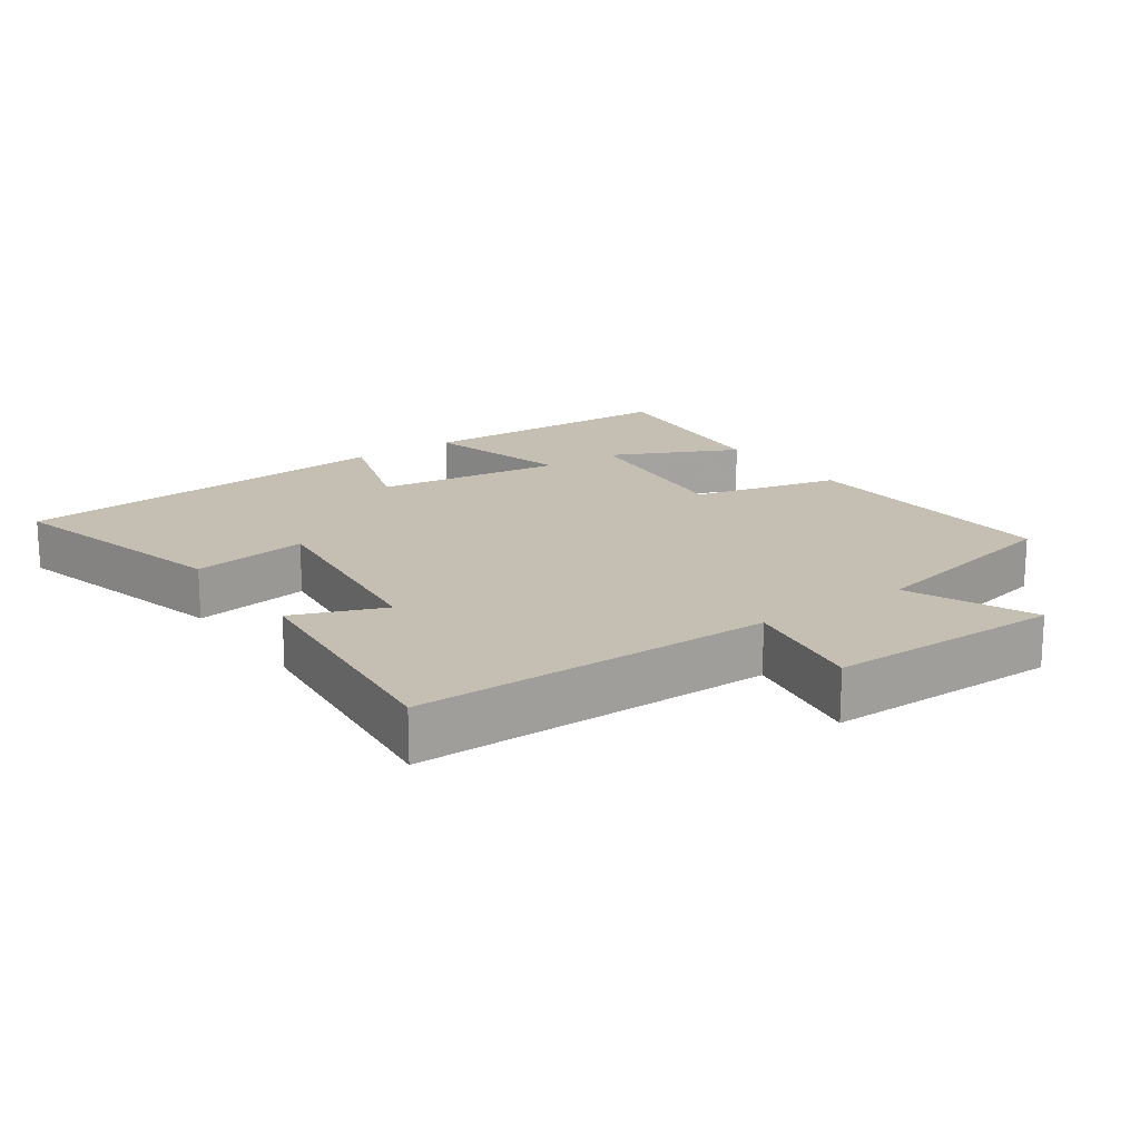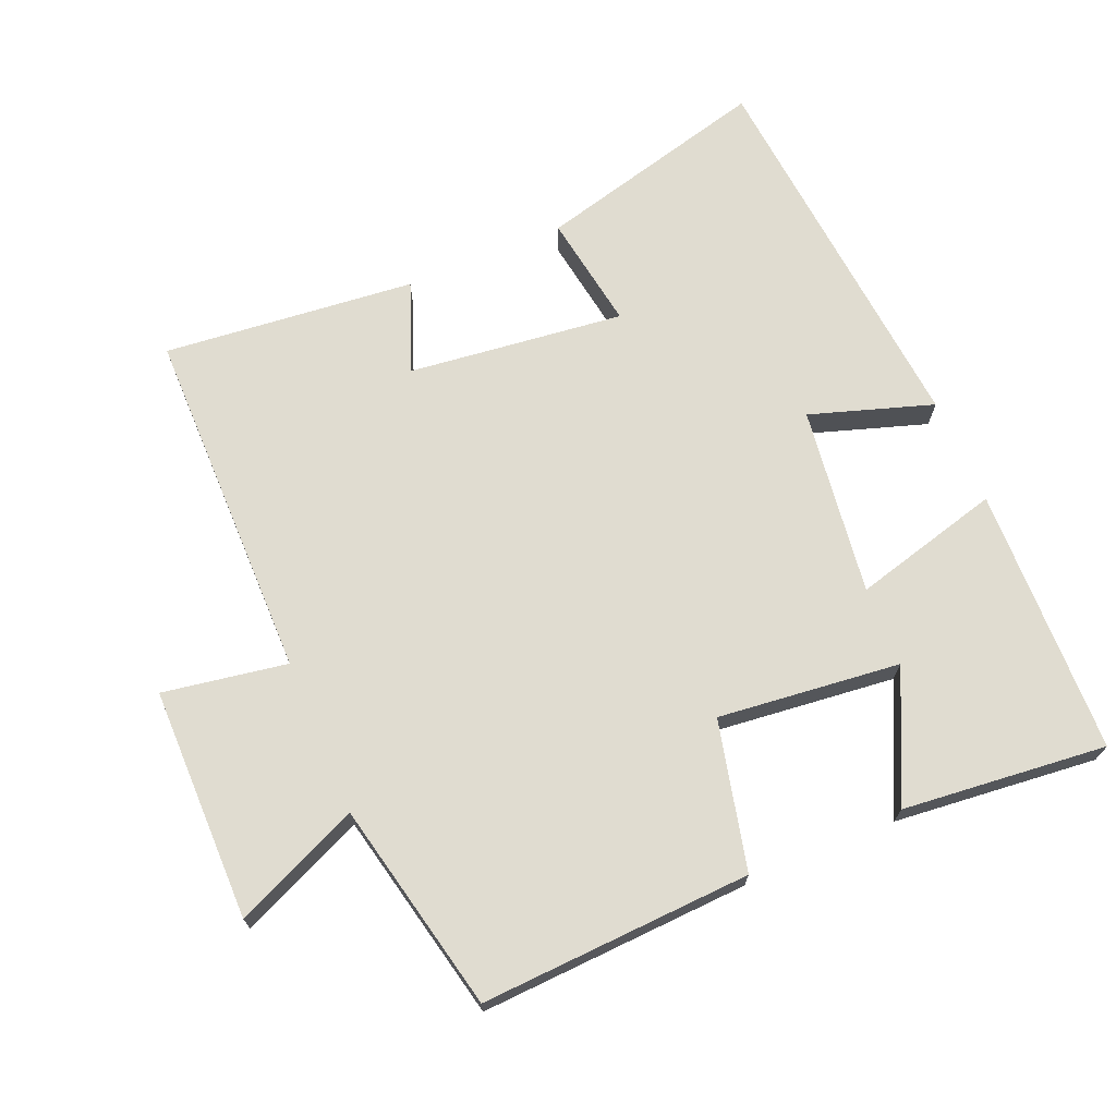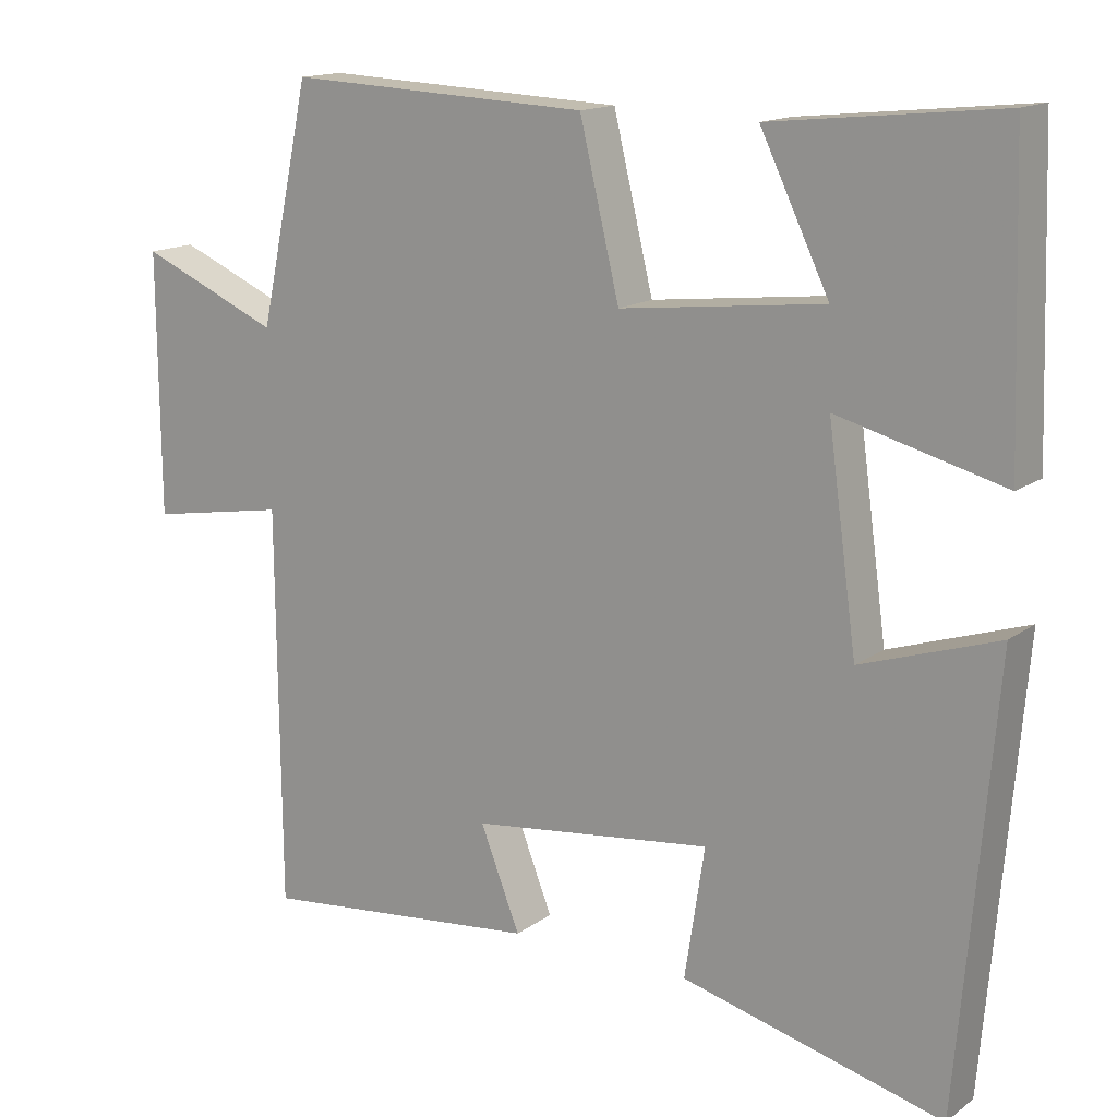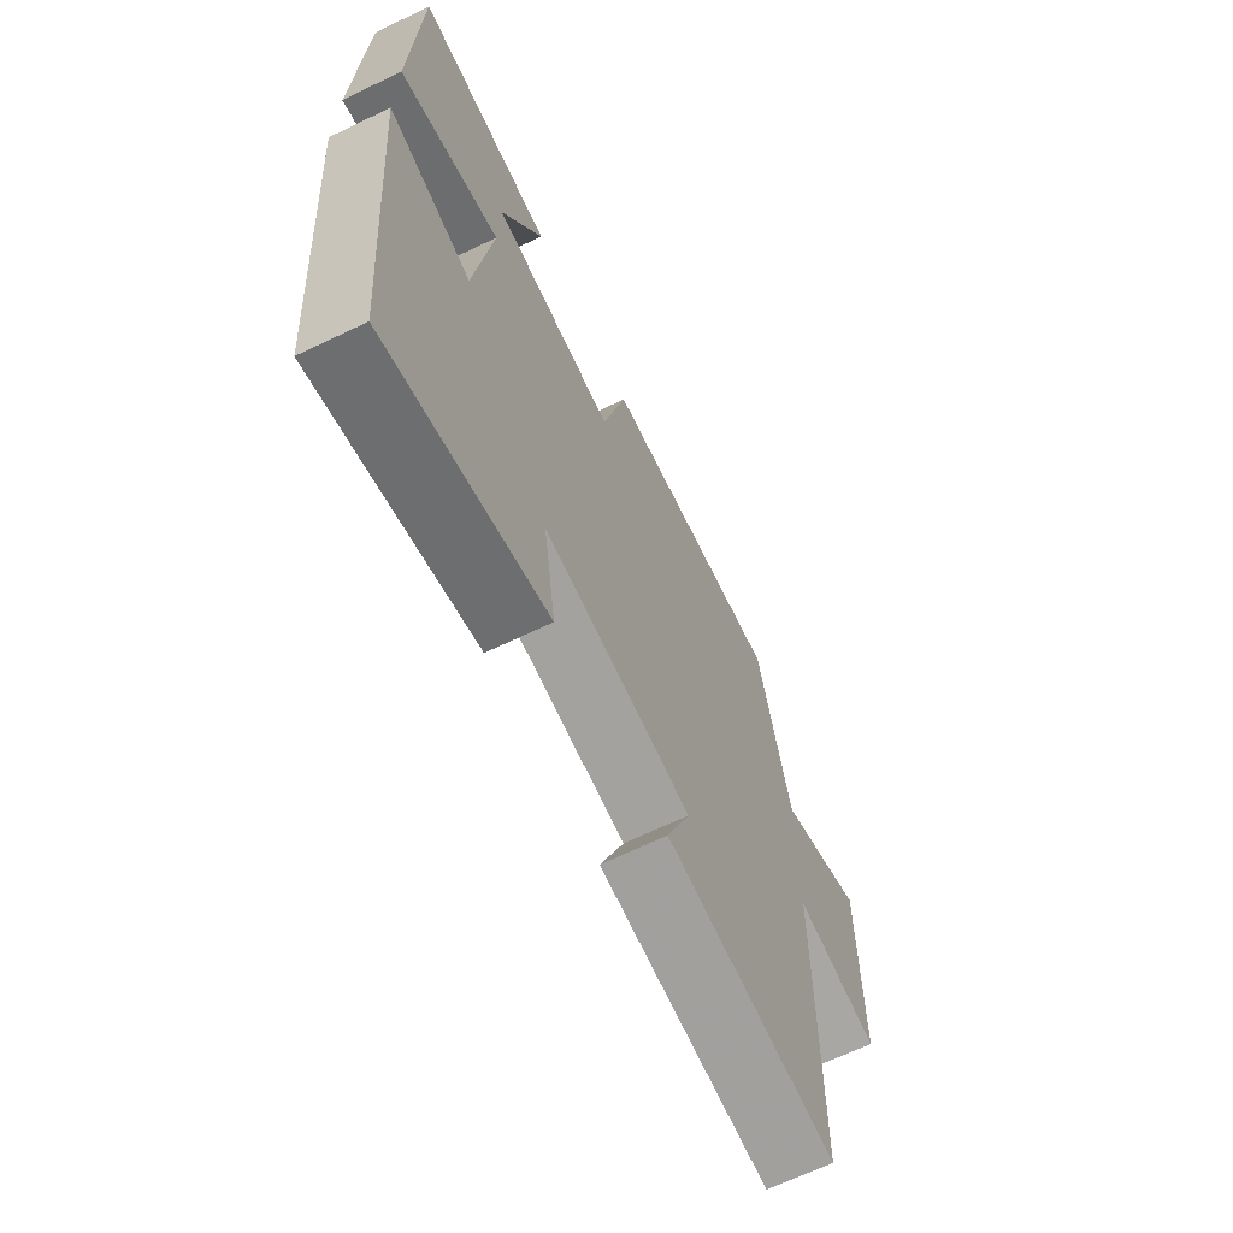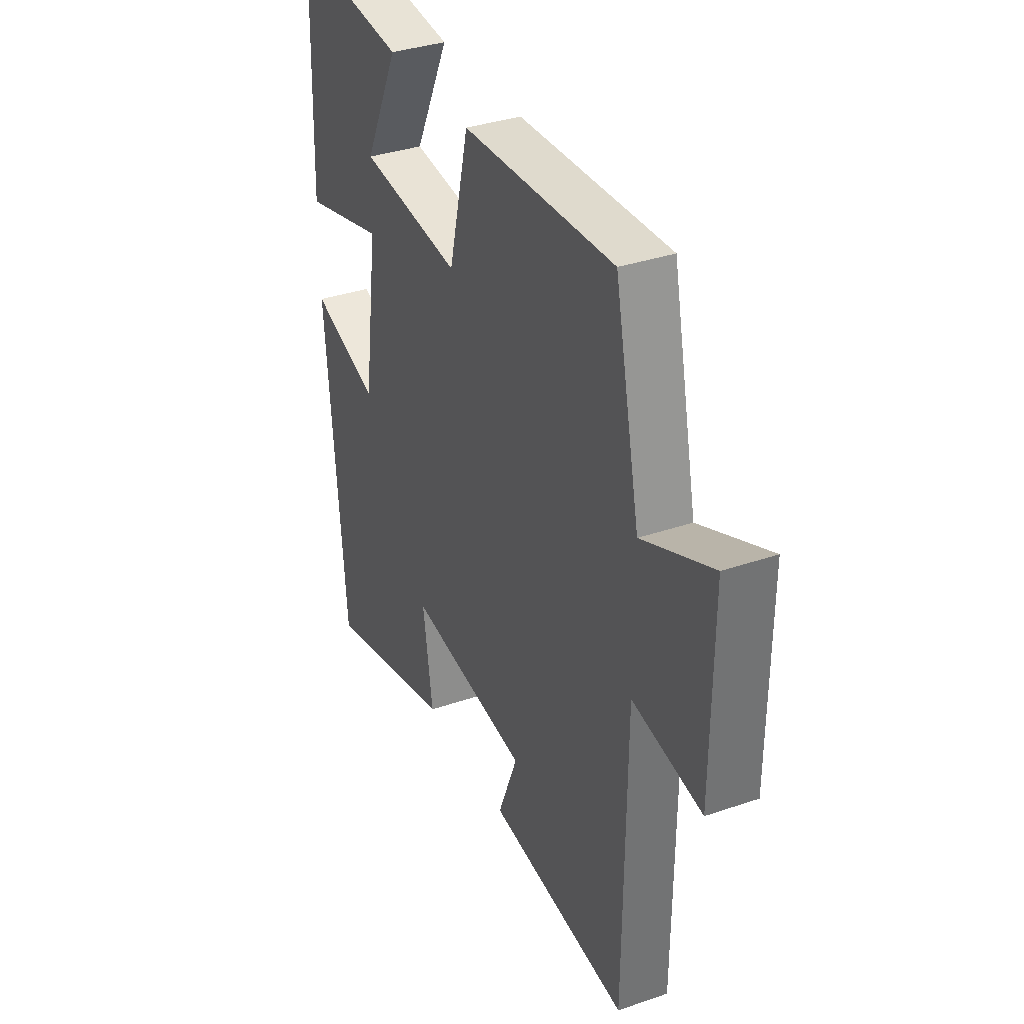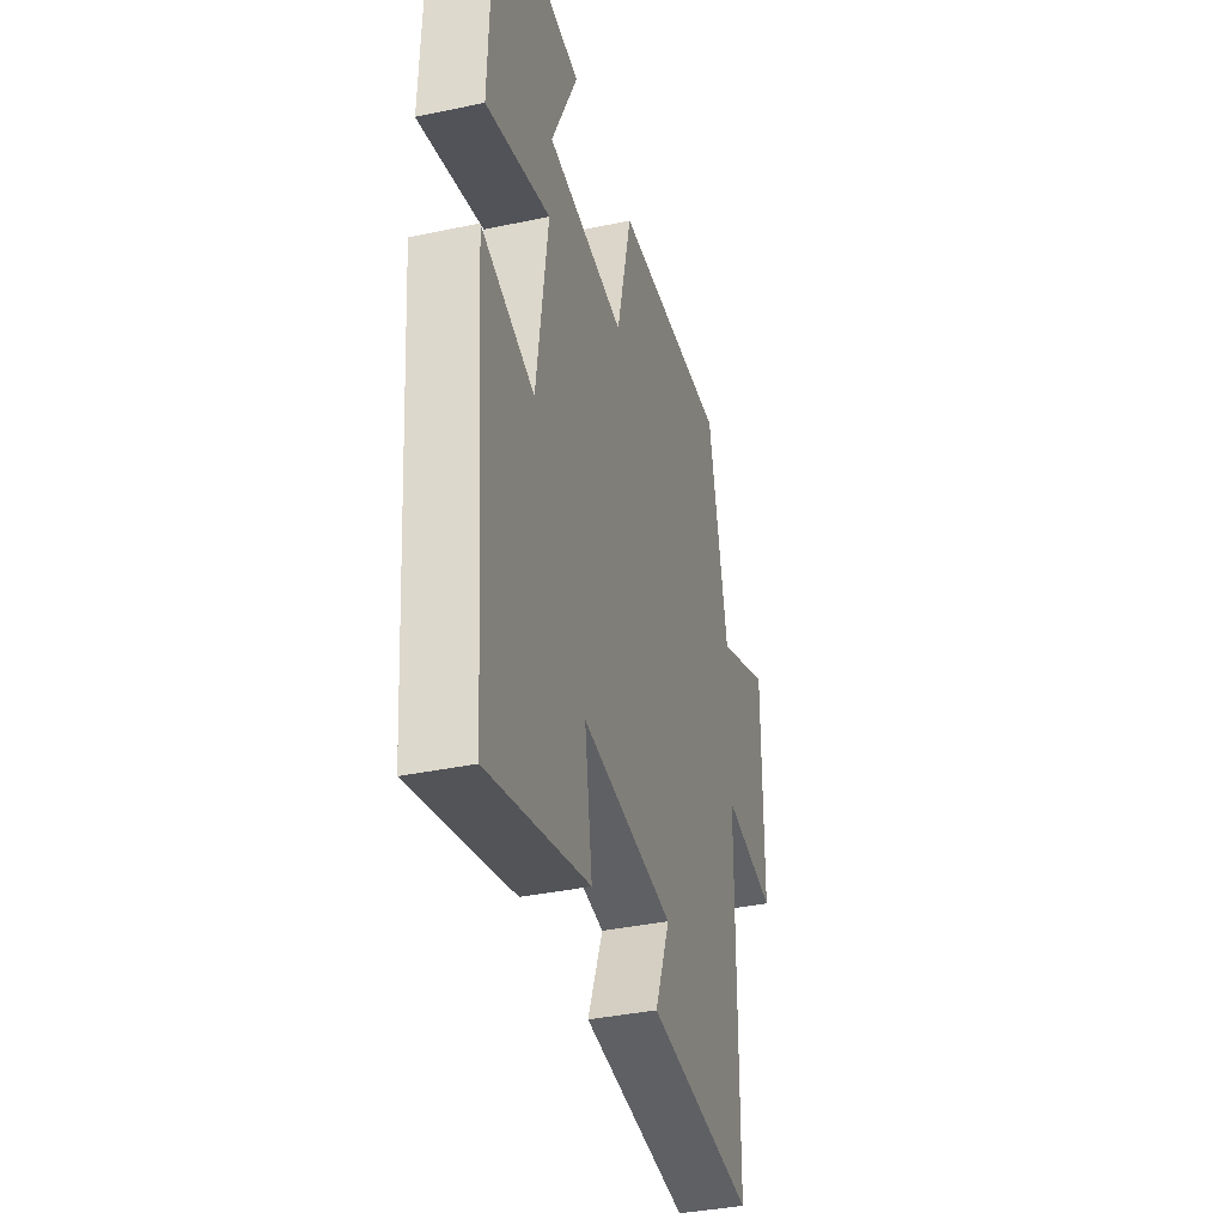
<metadata>
{"format":"obj","ext":"obj","renderer":"f3d","projection":"perspective","resolution":1024,"background":"white","views":[{"elev":17.6,"azim":-125.2,"up":"+Y"},{"elev":69.7,"azim":-23.1,"up":"+Y"},{"elev":15.0,"azim":34.1,"up":"+Z"},{"elev":-66.8,"azim":115.7,"up":"+Z"},{"elev":35.4,"azim":-114.5,"up":"+Z"},{"elev":-37.2,"azim":105.2,"up":"+Z"}]}
</metadata>
<code>
v 0.452 0.07 -0.588
v 0.11 0.07 -0.5
v 0.136 0.07 -0.33
v -0.18 0.07 -0.368
v -0.128 0.07 -0.5
v -0.496 0.07 -0.538
v -0.5 0.07 -0.019
v -0.681 0.07 -0.05
v -0.683 0.07 0.29
v -0.5 0.07 0.211
v -0.434 0.07 0.518
v -0.039 0.07 0.5
v 0.013 0.07 0.284
v 0.279 0.07 0.314
v 0.189 0.07 0.5
v 0.487 0.07 0.531
v 0.5 0.07 0.14
v 0.283 0.07 0.197
v 0.321 0.07 -0.079
v 0.5 0.07 -0.02
v 0.452 0 -0.588
v 0.11 0 -0.5
v 0.136 0 -0.33
v -0.18 0 -0.368
v -0.128 0 -0.5
v -0.496 0 -0.538
v -0.5 0 -0.019
v -0.681 0 -0.05
v -0.683 0 0.29
v -0.5 0 0.211
v -0.434 0 0.518
v -0.039 0 0.5
v 0.013 0 0.284
v 0.279 0 0.314
v 0.189 0 0.5
v 0.487 0 0.531
v 0.5 0 0.14
v 0.283 0 0.197
v 0.321 0 -0.079
v 0.5 0 -0.02
f 19 20 1 2
f 18 19 2 3
f 16 17 18
f 14 15 16
f 14 16 18
f 13 14 18 3
f 10 11 12 13
f 7 8 9 10
f 4 5 6 7
f 7 10 13
f 3 4 7 13
f 22 21 40 39
f 23 22 39 38
f 38 37 36
f 36 35 34
f 38 36 34
f 23 38 34 33
f 33 32 31 30
f 30 29 28 27
f 27 26 25 24
f 33 30 27
f 33 27 24 23
f 1 21 22 2
f 2 22 23 3
f 3 23 24 4
f 4 24 25 5
f 5 25 26 6
f 6 26 27 7
f 7 27 28 8
f 8 28 29 9
f 9 29 30 10
f 10 30 31 11
f 11 31 32 12
f 12 32 33 13
f 13 33 34 14
f 14 34 35 15
f 15 35 36 16
f 16 36 37 17
f 17 37 38 18
f 18 38 39 19
f 19 39 40 20
f 20 40 21 1

</code>
